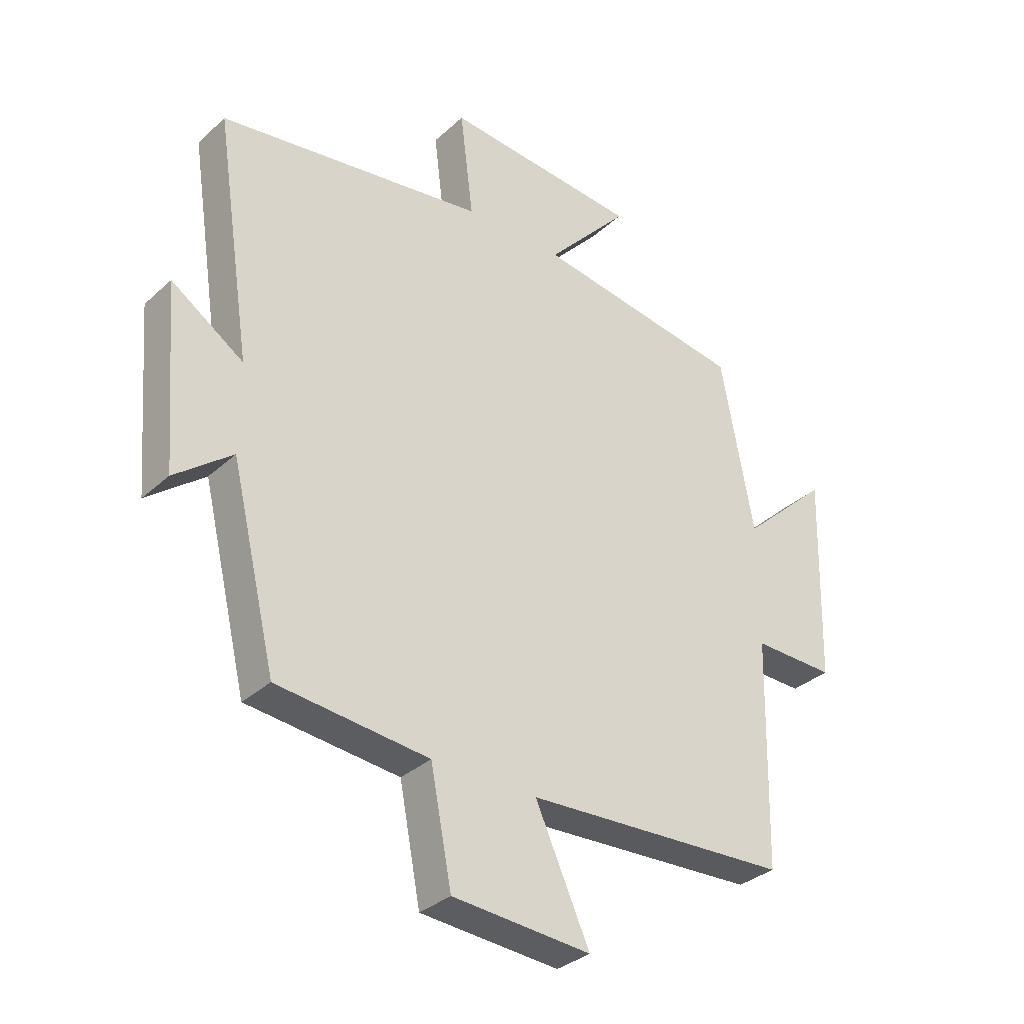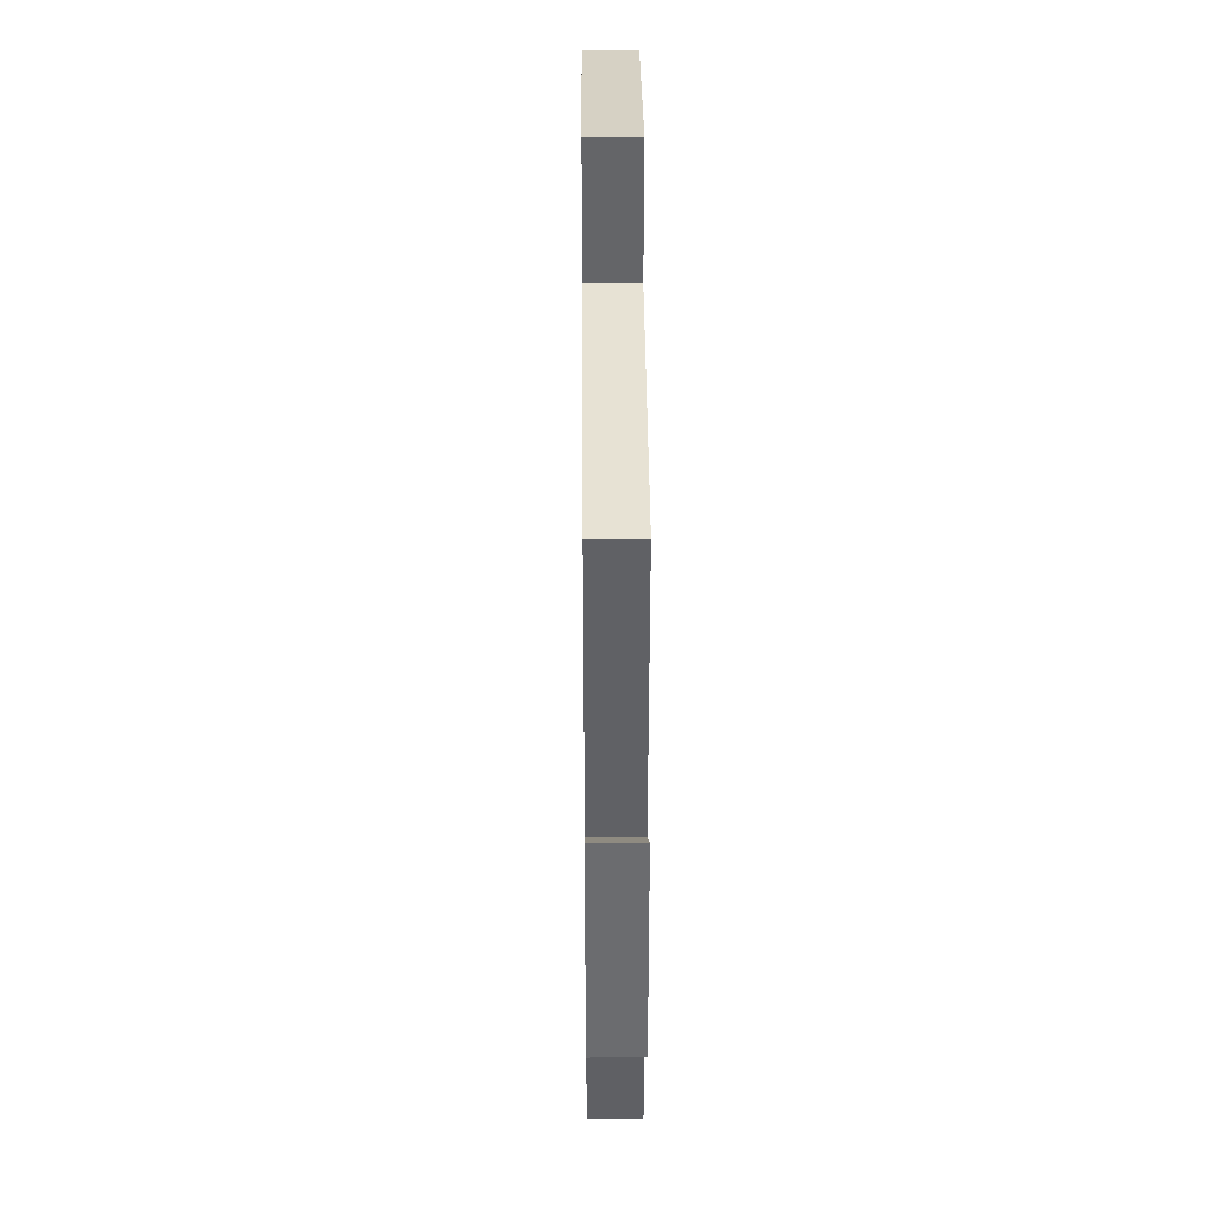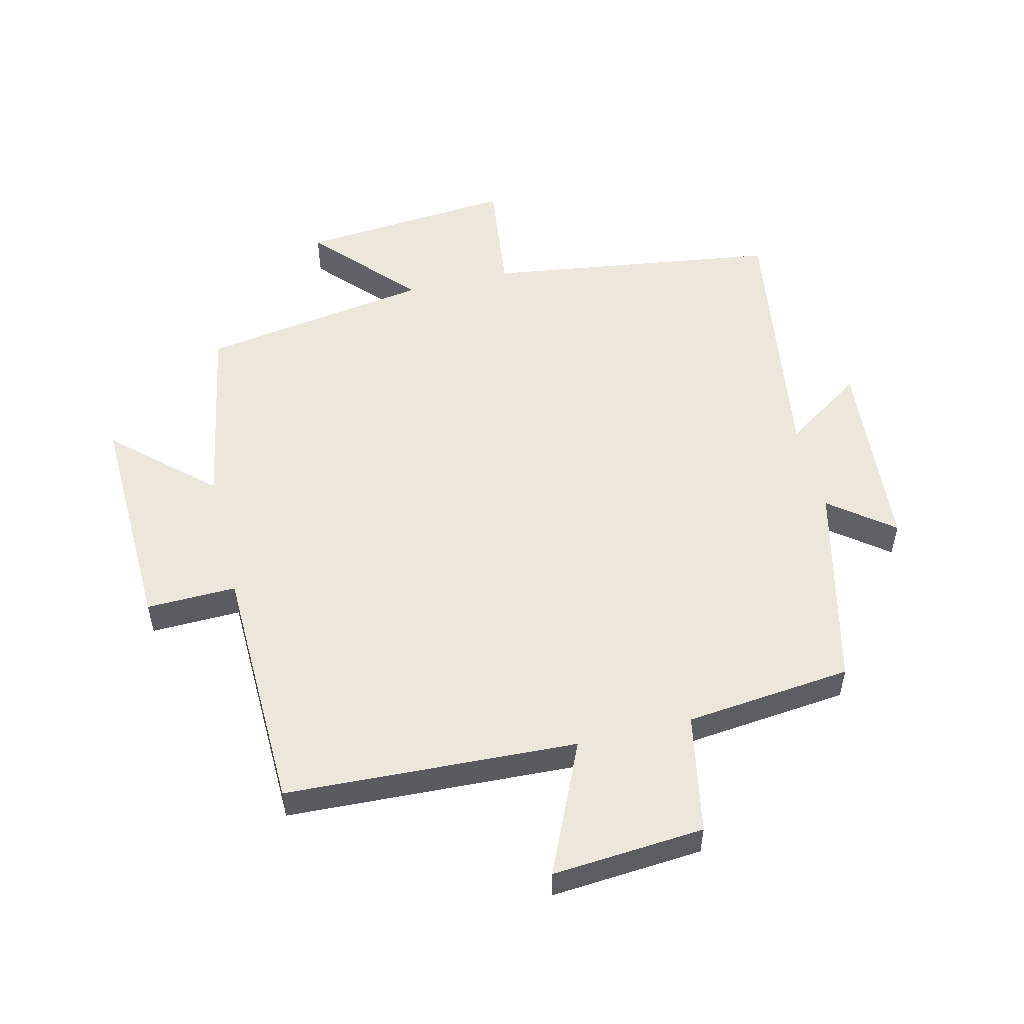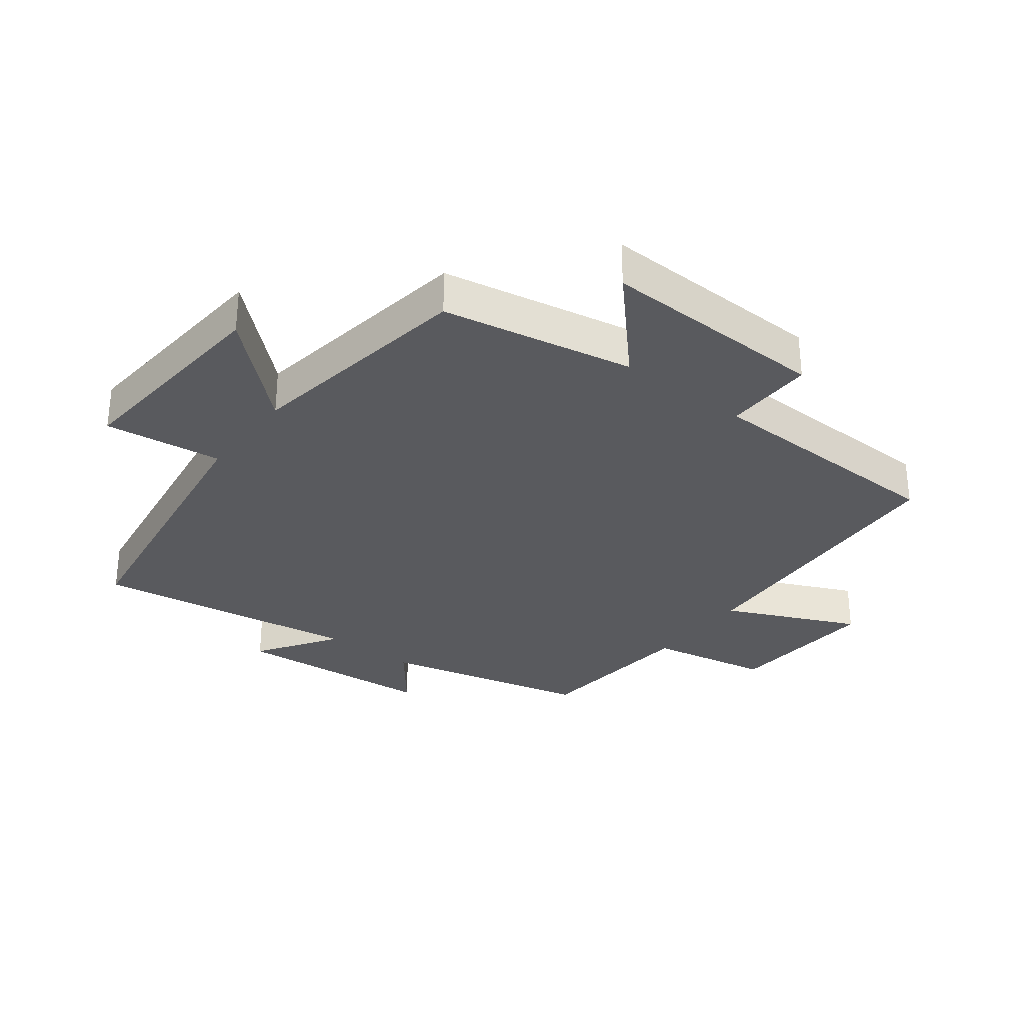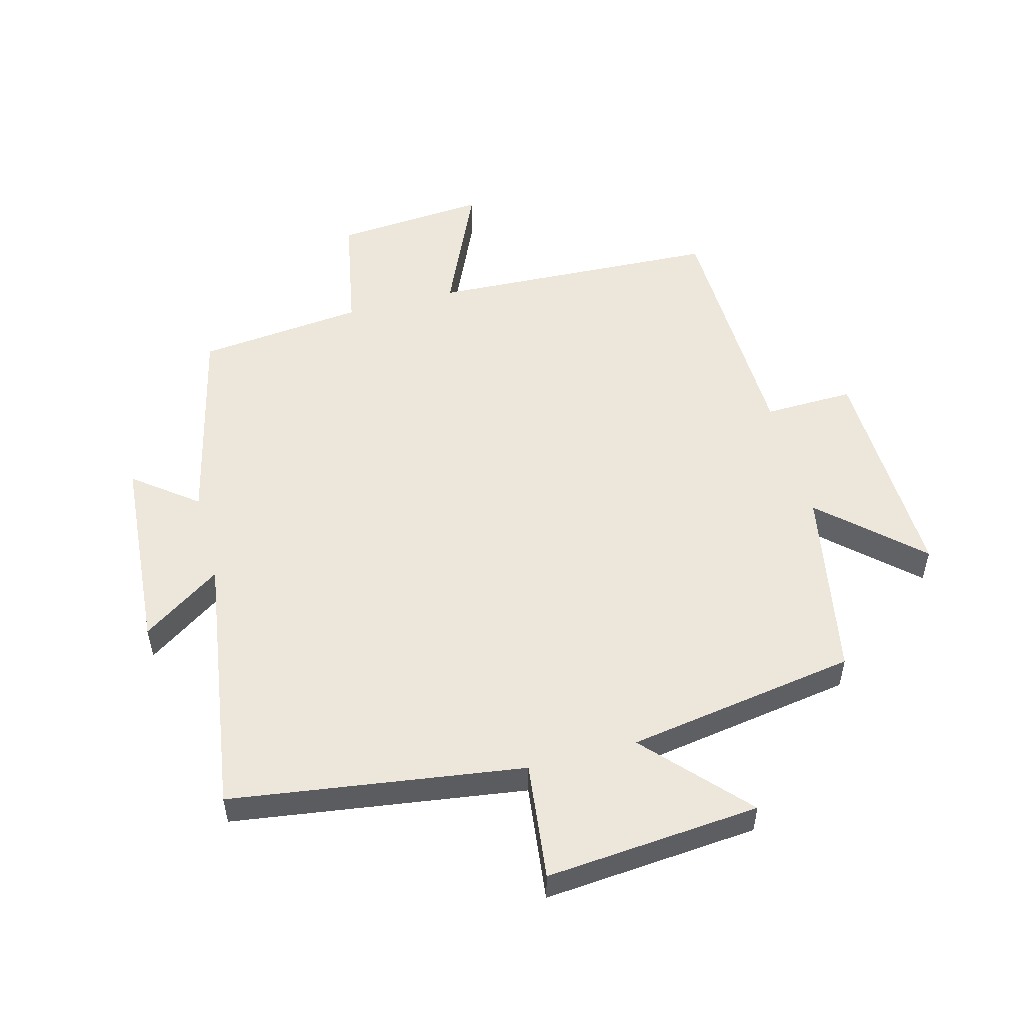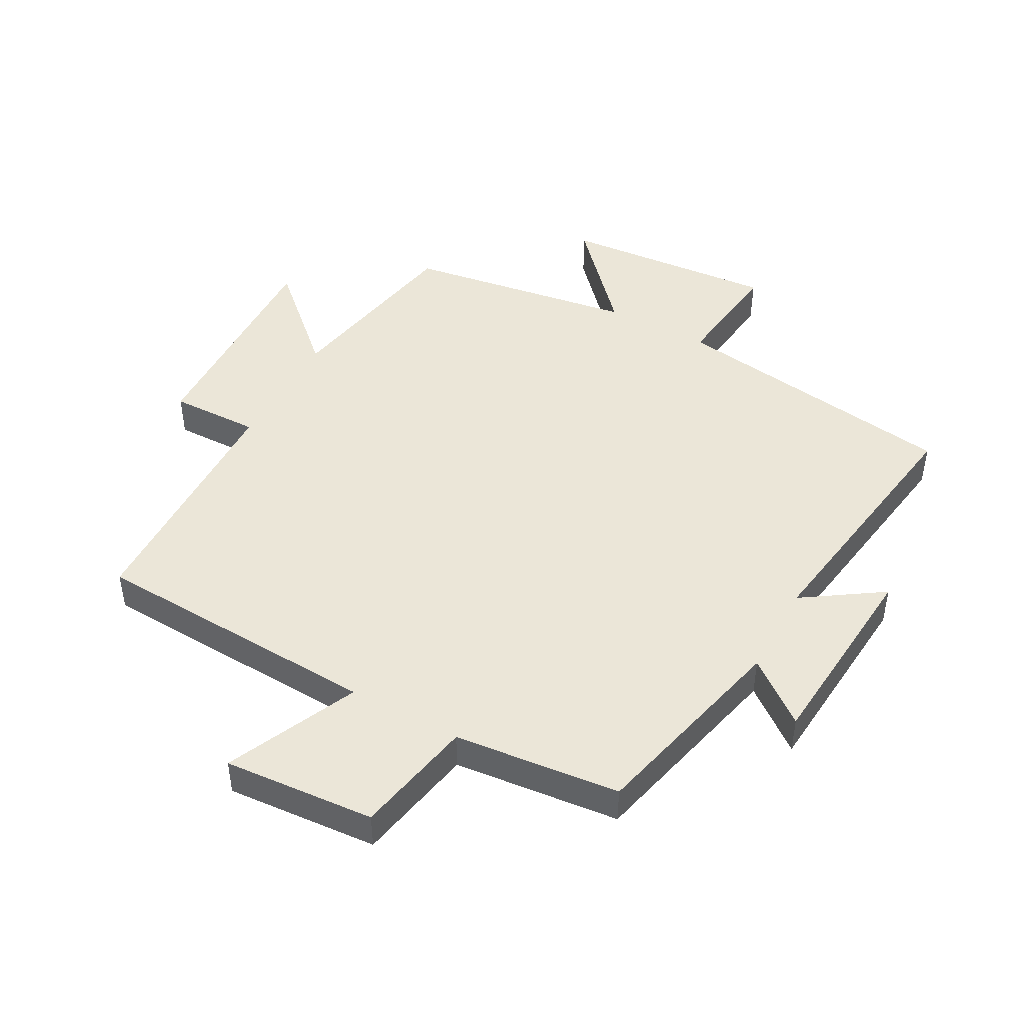
<metadata>
{"format":"obj","ext":"obj","renderer":"f3d","projection":"perspective","resolution":1024,"background":"white","views":[{"elev":-33.1,"azim":-39.0,"up":"+Z"},{"elev":31.6,"azim":-90.5,"up":"+Z"},{"elev":53.1,"azim":166.2,"up":"+Y"},{"elev":-31.4,"azim":52.6,"up":"+Y"},{"elev":52.9,"azim":-15.1,"up":"+Y"},{"elev":46.2,"azim":-151.4,"up":"+Y"}]}
</metadata>
<code>
v -0.421 0.07 -0.473
v -0.5 0.07 -0.145
v -0.6 0.07 -0.223
v -0.626 0.07 0.095
v -0.5 0.07 0.011
v -0.564 0.07 0.432
v -0.098 0.07 0.5
v -0.121 0.07 0.687
v 0.221 0.07 0.659
v 0.076 0.07 0.5
v 0.443 0.07 0.443
v 0.5 0.07 0.138
v 0.653 0.07 0.279
v 0.643 0.07 -0.083
v 0.5 0.07 -0.08
v 0.491 0.07 -0.477
v 0.028 0.07 -0.5
v 0.123 0.07 -0.709
v -0.119 0.07 -0.691
v -0.156 0.07 -0.5
v -0.421 0 -0.473
v -0.5 0 -0.145
v -0.6 0 -0.223
v -0.626 0 0.095
v -0.5 0 0.011
v -0.564 0 0.432
v -0.098 0 0.5
v -0.121 0 0.687
v 0.221 0 0.659
v 0.076 0 0.5
v 0.443 0 0.443
v 0.5 0 0.138
v 0.653 0 0.279
v 0.643 0 -0.083
v 0.5 0 -0.08
v 0.491 0 -0.477
v 0.028 0 -0.5
v 0.123 0 -0.709
v -0.119 0 -0.691
v -0.156 0 -0.5
f 17 18 19 20
f 20 1 2
f 17 20 2
f 16 17 2
f 15 16 2
f 12 13 14 15
f 12 15 2
f 11 12 2
f 10 11 2
f 7 8 9 10
f 5 6 7 10
f 5 10 2 3
f 3 4 5
f 40 39 38 37
f 22 21 40
f 22 40 37
f 22 37 36
f 22 36 35
f 35 34 33 32
f 22 35 32
f 22 32 31
f 22 31 30
f 30 29 28 27
f 30 27 26 25
f 23 22 30 25
f 25 24 23
f 1 21 22 2
f 2 22 23 3
f 3 23 24 4
f 4 24 25 5
f 5 25 26 6
f 6 26 27 7
f 7 27 28 8
f 8 28 29 9
f 9 29 30 10
f 10 30 31 11
f 11 31 32 12
f 12 32 33 13
f 13 33 34 14
f 14 34 35 15
f 15 35 36 16
f 16 36 37 17
f 17 37 38 18
f 18 38 39 19
f 19 39 40 20
f 20 40 21 1

</code>
